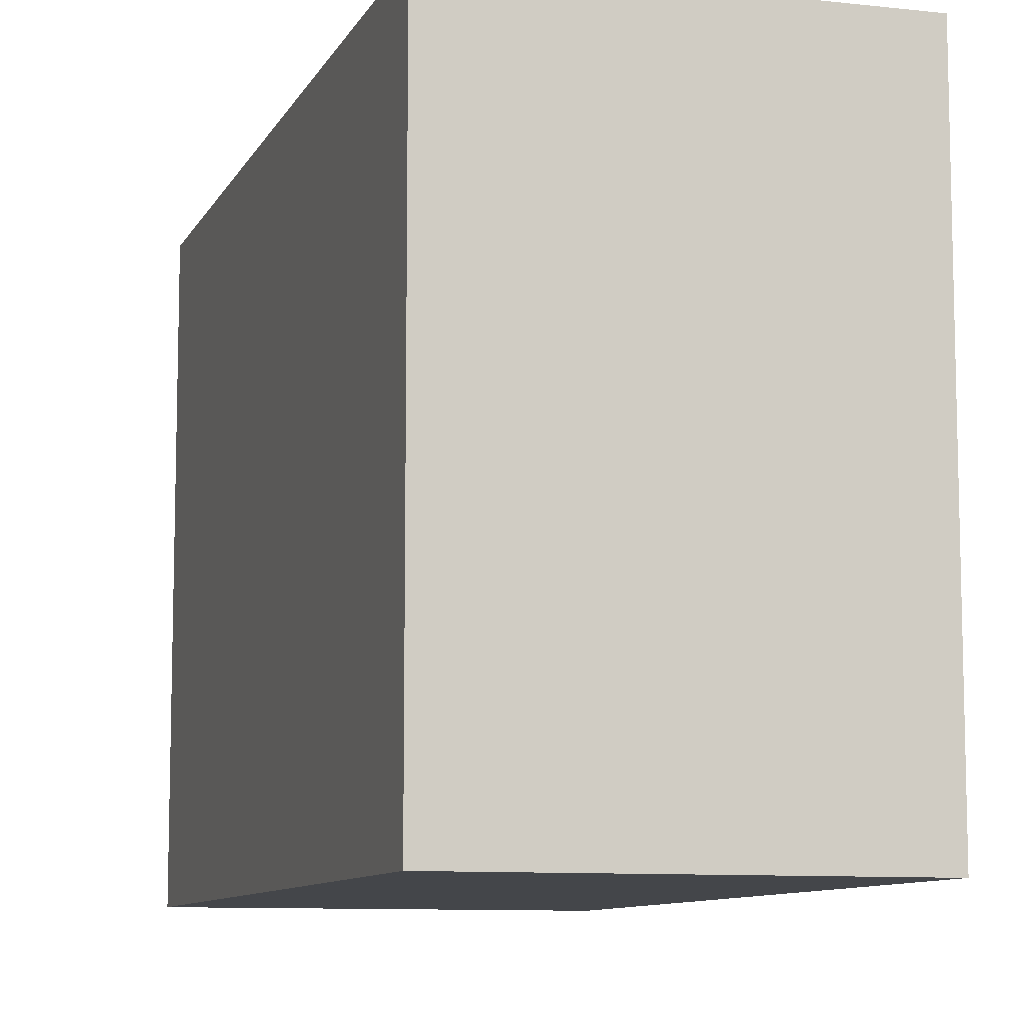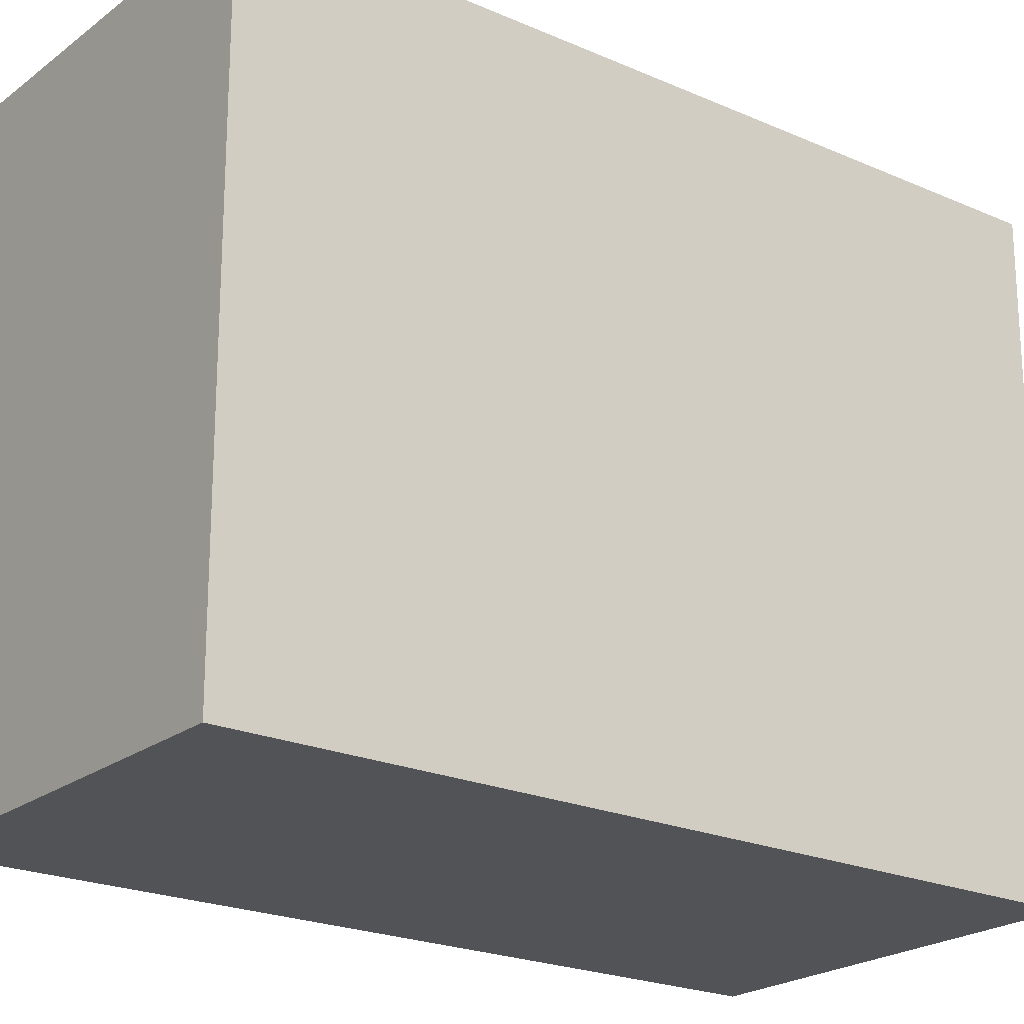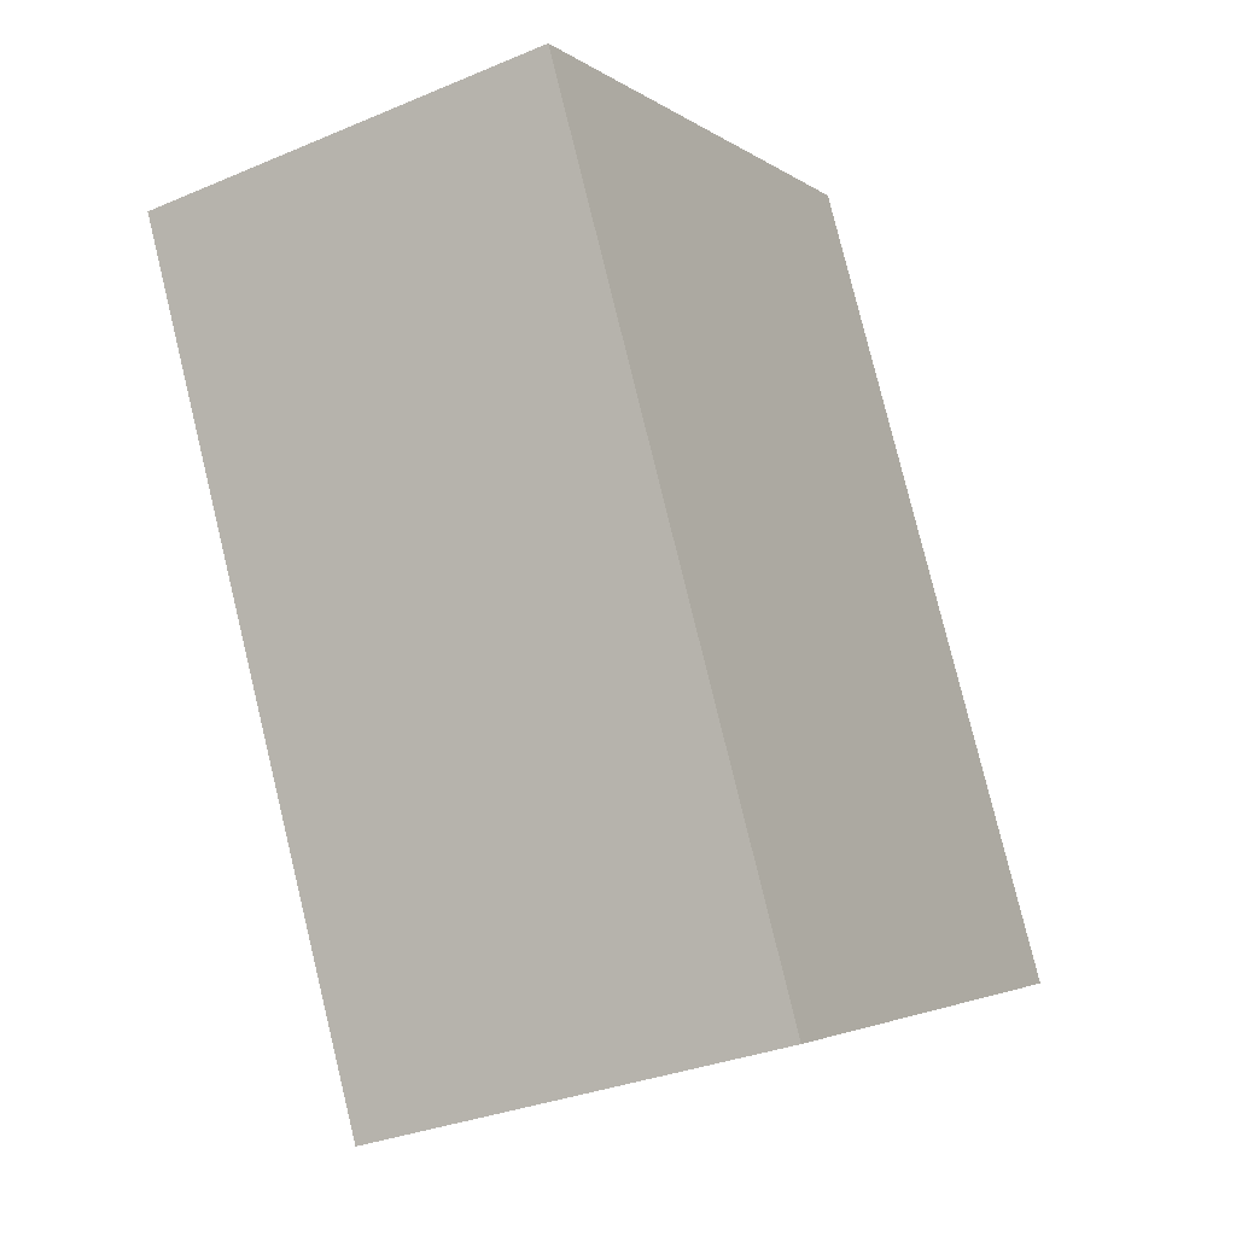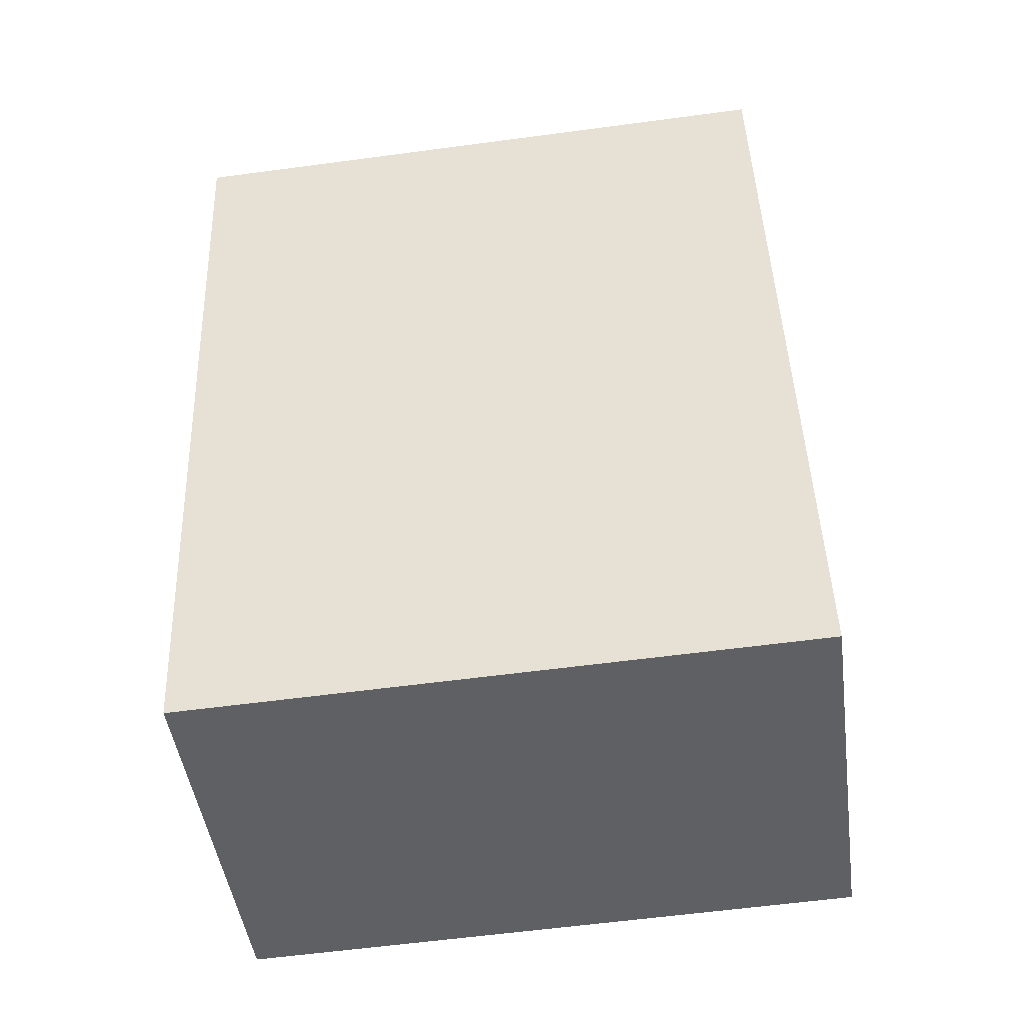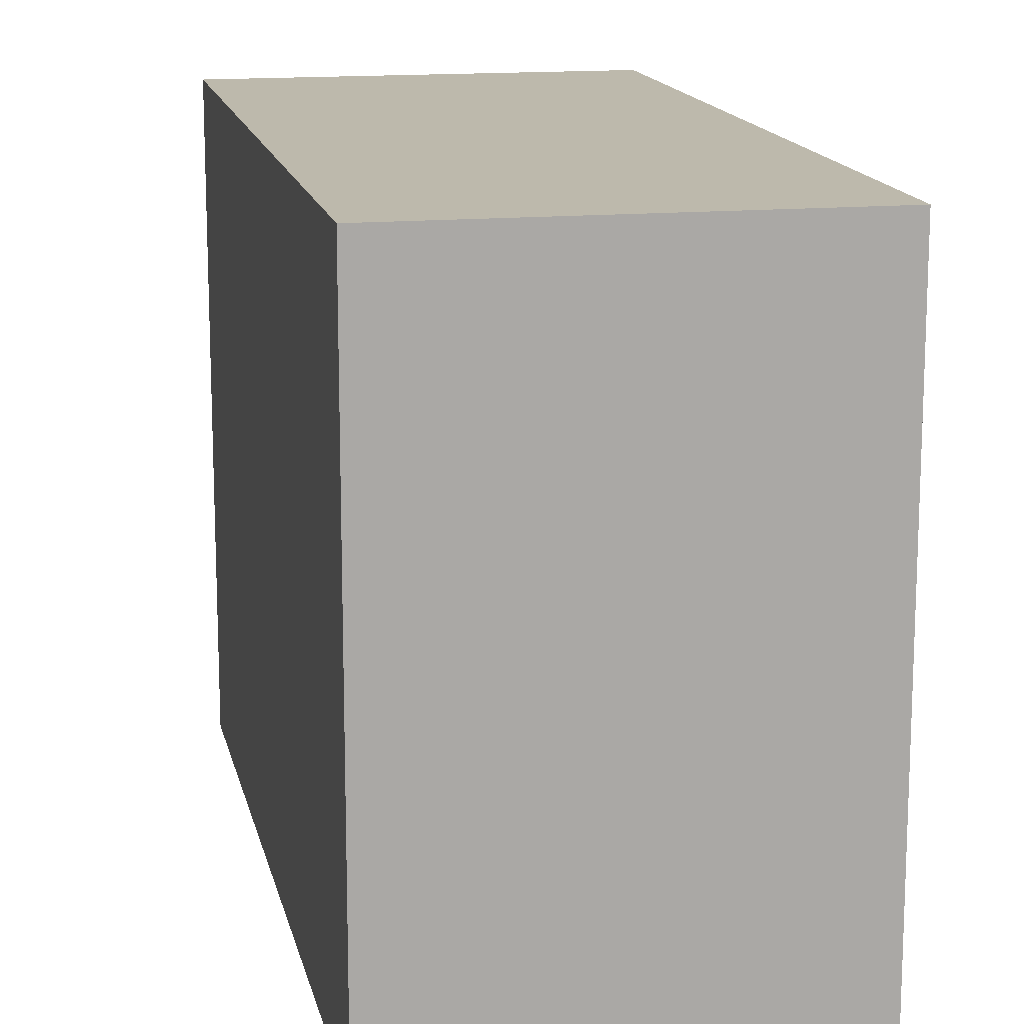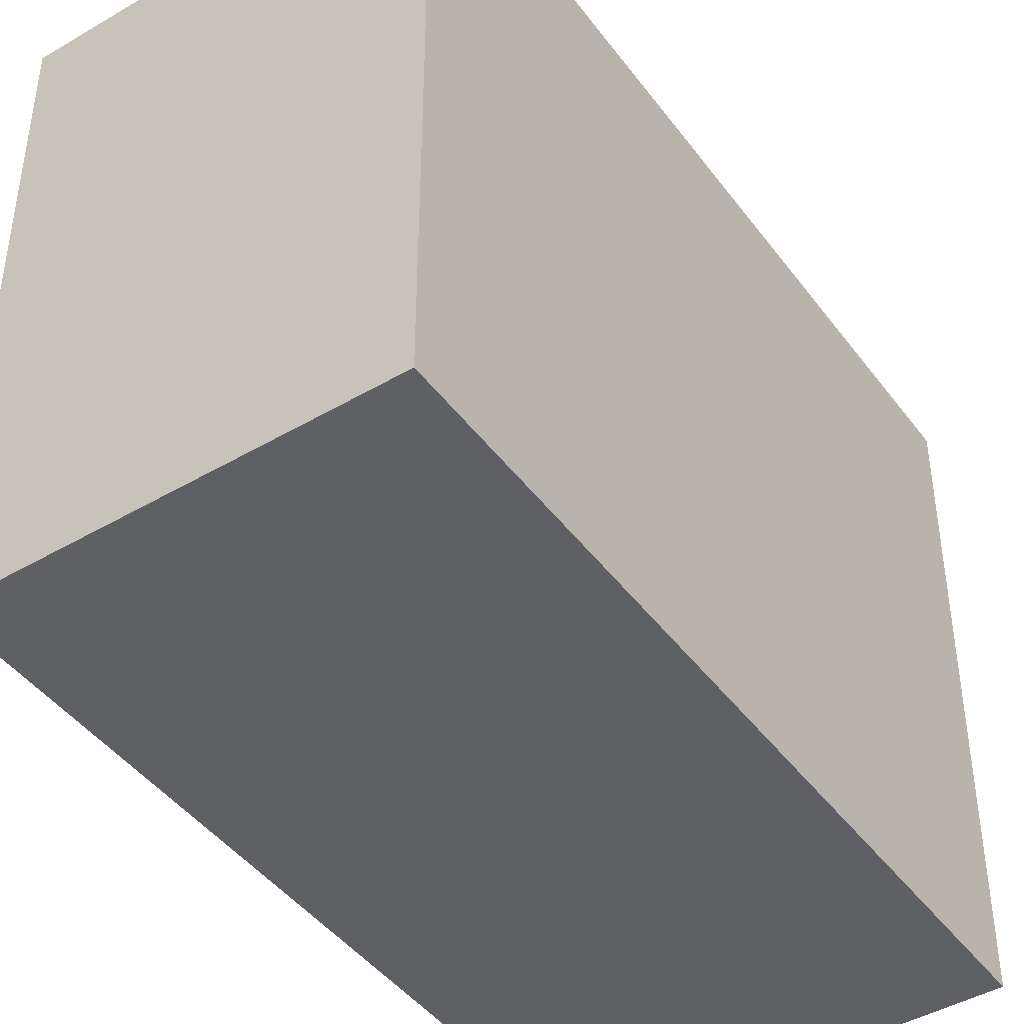
<metadata>
{"format":"obj","ext":"obj","renderer":"f3d","projection":"perspective","resolution":1024,"background":"white","views":[{"elev":-9.4,"azim":177.9,"up":"+Y"},{"elev":-21.7,"azim":67.3,"up":"+Y"},{"elev":-3.3,"azim":-154.3,"up":"+Z"},{"elev":-59.9,"azim":97.8,"up":"+Z"},{"elev":15.0,"azim":3.4,"up":"+Y"},{"elev":-44.0,"azim":49.1,"up":"+Y"}]}
</metadata>
<code>
v 5.072 -0.1186 -5.546
v 5.08 -0.1186 -5.517
v 5.095 -0.1186 -5.52
v 5.087 -0.1186 -5.55
v 5.072 -0.142 -5.546
v 5.087 -0.142 -5.55
v 5.095 -0.142 -5.52
v 5.08 -0.142 -5.517
v 5.087 -0.142 -5.55
v 5.072 -0.142 -5.546
v 5.072 -0.1186 -5.546
v 5.087 -0.1186 -5.55
v 5.095 -0.142 -5.52
v 5.087 -0.142 -5.55
v 5.087 -0.1186 -5.55
v 5.095 -0.1186 -5.52
v 5.08 -0.142 -5.517
v 5.095 -0.142 -5.52
v 5.095 -0.1186 -5.52
v 5.08 -0.1186 -5.517
v 5.072 -0.142 -5.546
v 5.08 -0.142 -5.517
v 5.08 -0.1186 -5.517
v 5.072 -0.1186 -5.546
f 1 2 3
f 1 3 4
f 5 6 7
f 5 7 8
f 9 10 11
f 9 11 12
f 13 14 15
f 13 15 16
f 17 18 19
f 17 19 20
f 21 22 23
f 21 23 24

</code>
